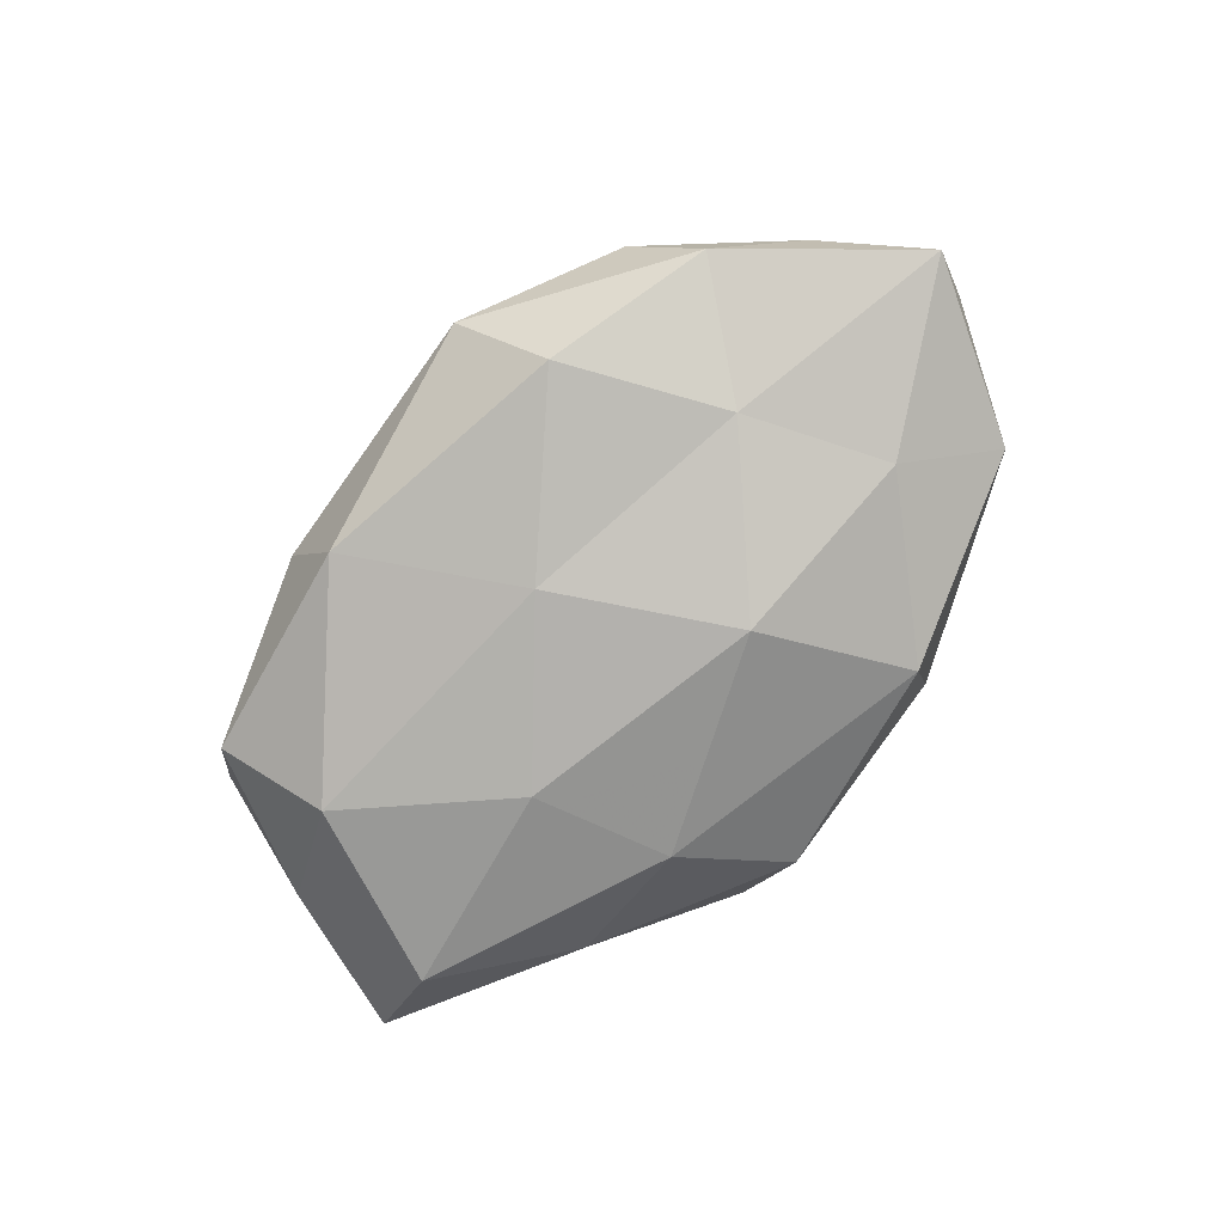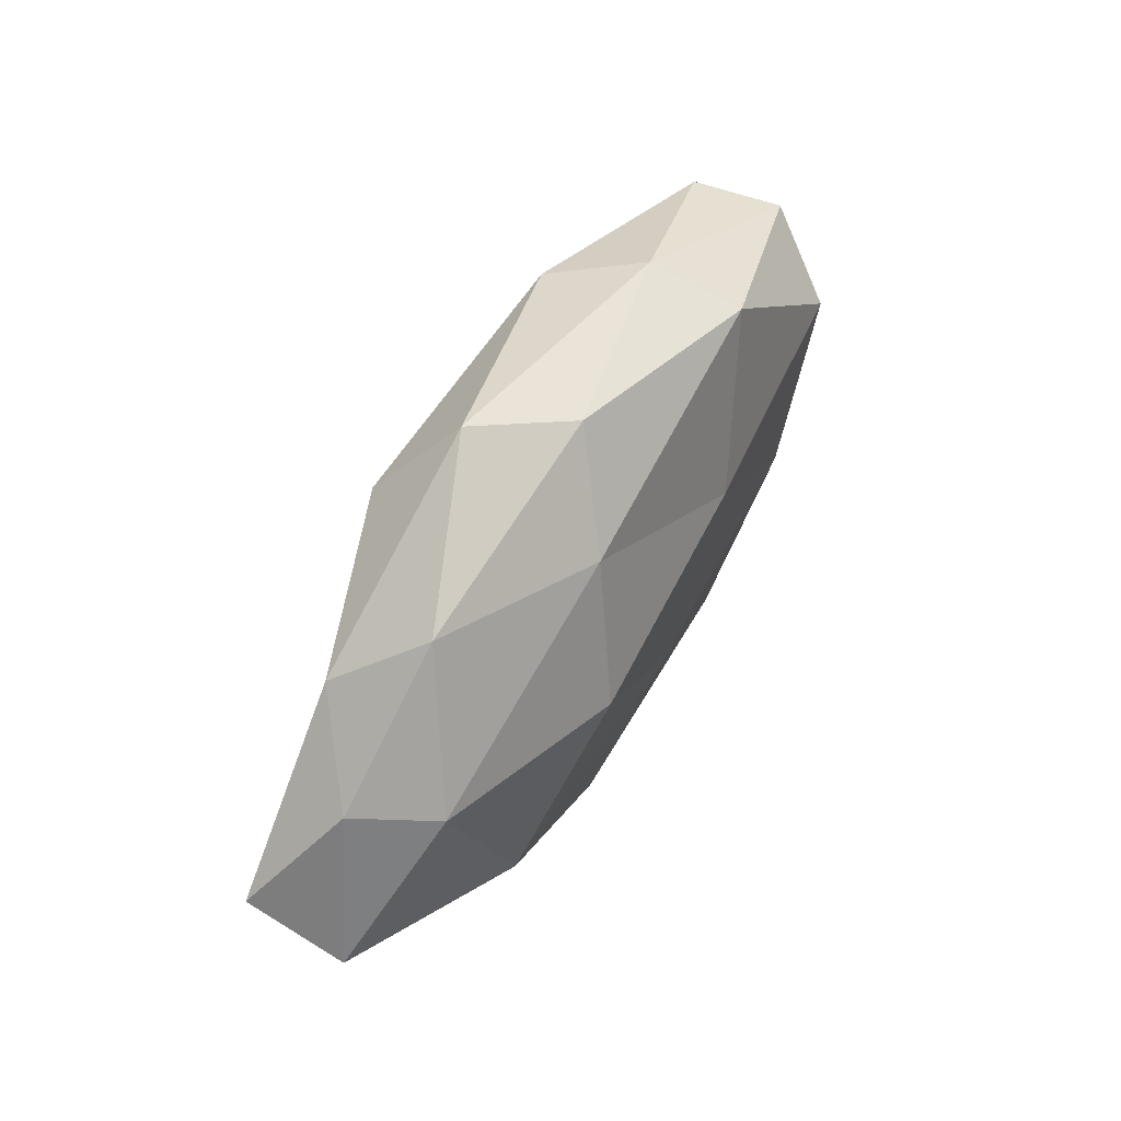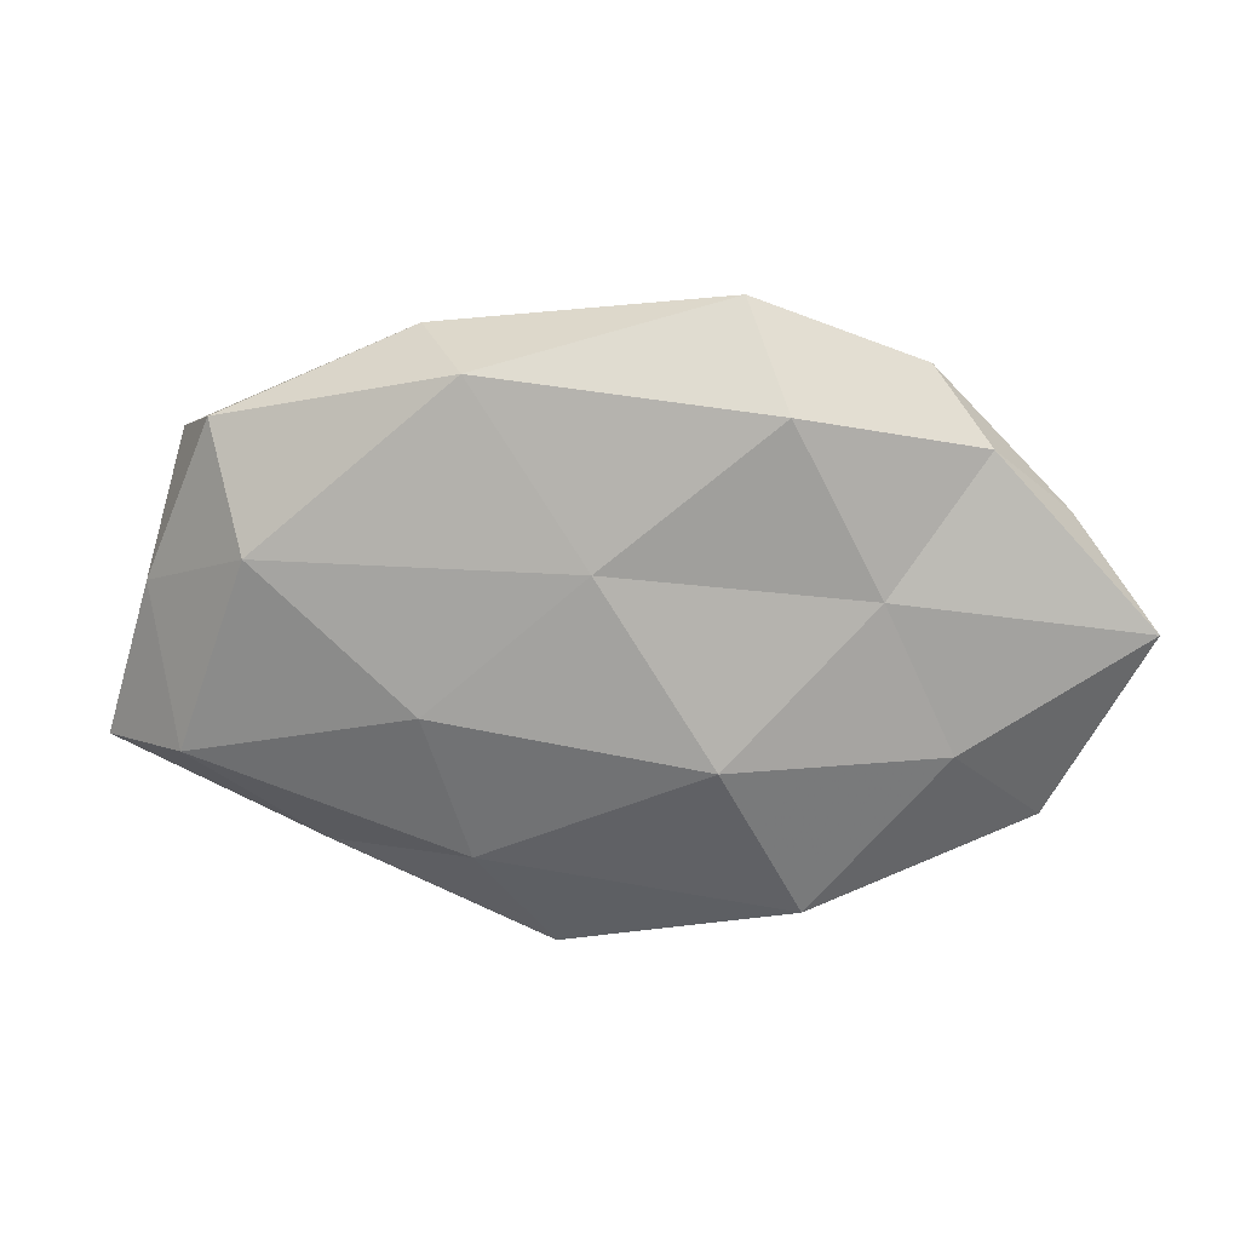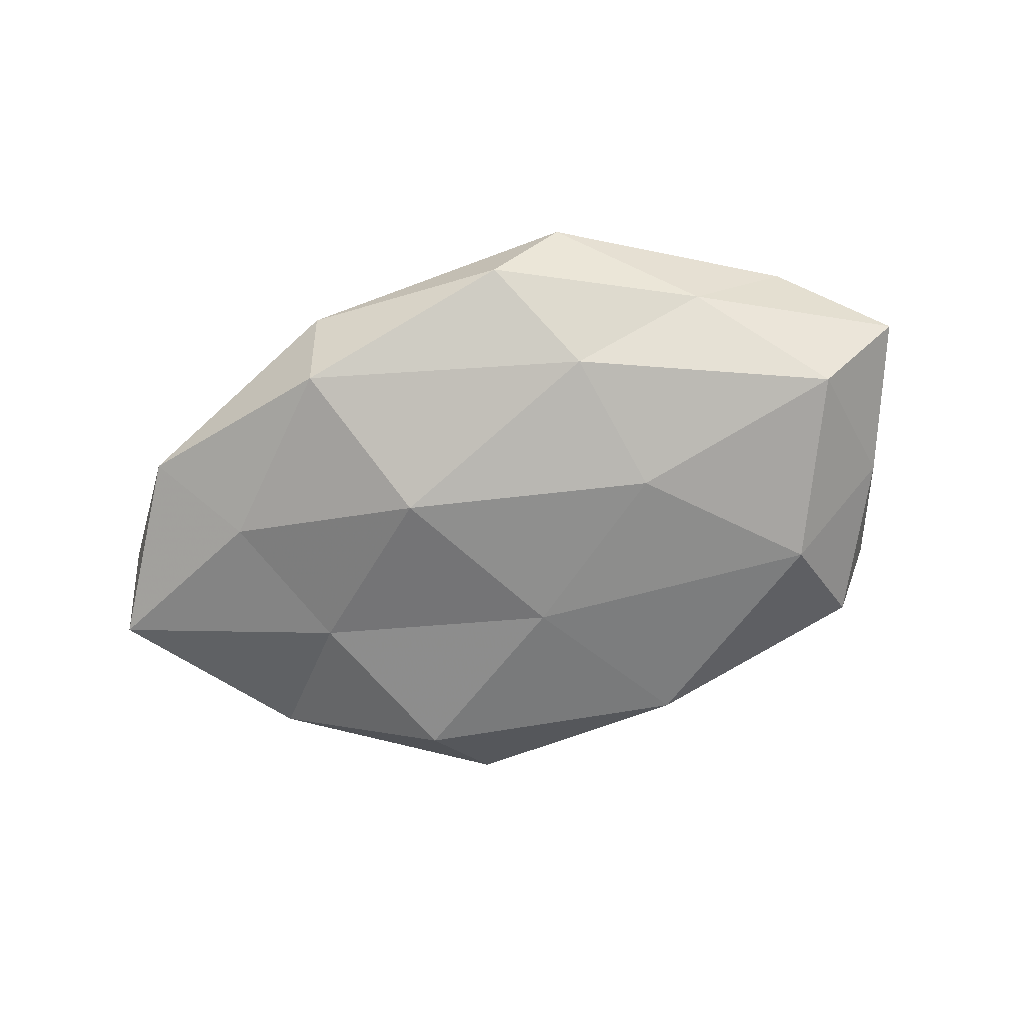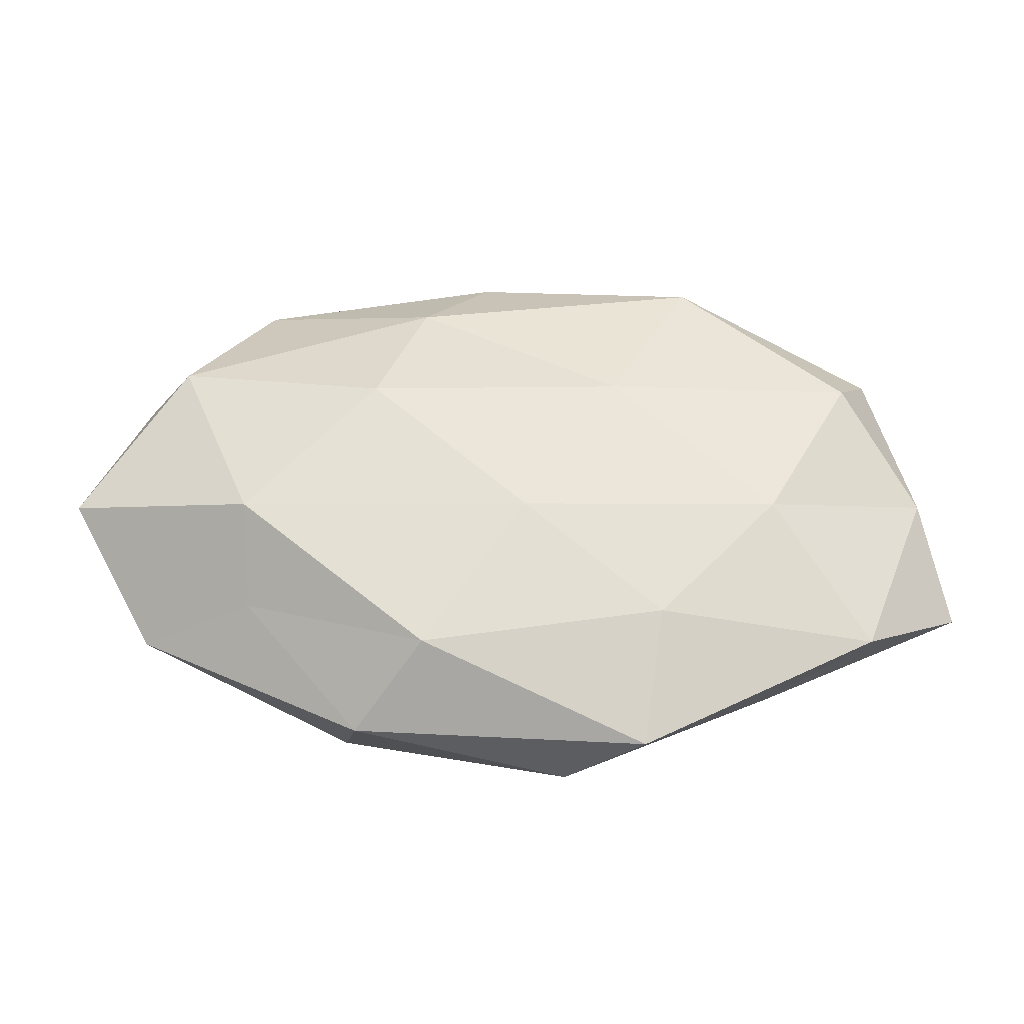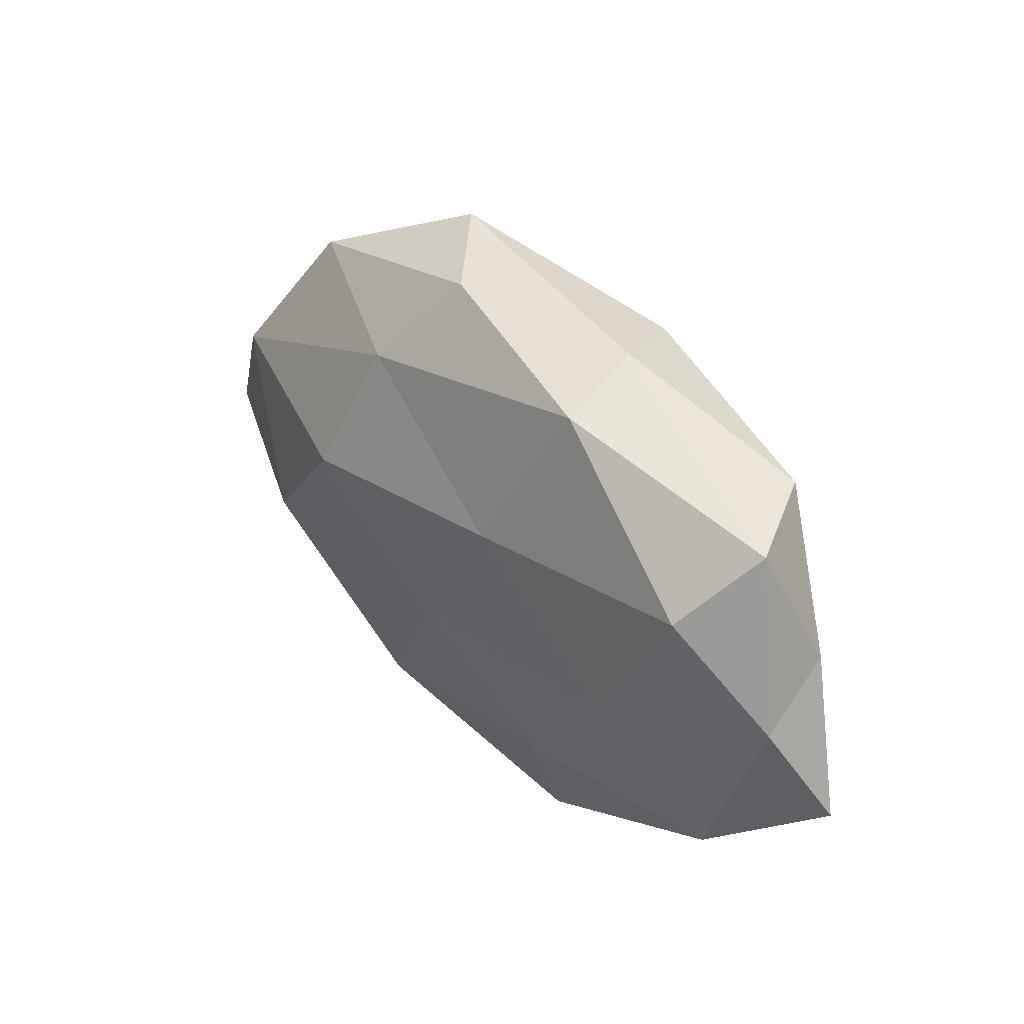
<metadata>
{"format":"obj","ext":"obj","renderer":"f3d","projection":"perspective","resolution":1024,"background":"white","views":[{"elev":-79.5,"azim":-132.8,"up":"+Z"},{"elev":54.5,"azim":-60.1,"up":"+Y"},{"elev":19.2,"azim":-176.2,"up":"+Y"},{"elev":-67.3,"azim":14.2,"up":"+Z"},{"elev":-35.2,"azim":-3.5,"up":"+Y"},{"elev":34.0,"azim":49.5,"up":"+Y"}]}
</metadata>
<code>
v 0.01052 0.008832 0.01487
v 0.018 -0.006029 -0.01488
v -0.01287 0.02166 0.01154
v -0.03279 0.02686 0.0037
v -0.01969 -0.03301 0.00106
v 0.04925 -0.001648 0.00603
v -0.05617 0.001412 -0.005951
v 0.02993 -0.02493 -0.002549
v 0.01333 -0.02286 -0.01106
v 0.03969 0.01127 0.01233
v -0.004894 0.03224 0.004861
v -0.03585 -0.0106 -0.01032
v 0.0005844 0.009413 -0.01473
v -0.04232 0.01146 0.01042
v 0.04793 0.004108 -0.003147
v 0.02951 -0.006879 0.01295
v -0.04746 0.01211 0.001437
v 0.01886 0.03116 -0.0001671
v 0.04375 -0.01229 -0.009888
v 0.01391 -0.03585 0.00504
v 0.05372 -0.01417 -0.000703
v -0.01228 -0.02629 0.01064
v -0.01384 0.03527 -0.004155
v -0.04546 -0.01971 -0.002946
v 0.005321 -0.03541 -0.004369
v -0.02818 0.006144 -0.01152
v -0.03302 -0.0189 0.005302
v -0.03872 0.02038 -0.005641
v -0.0005282 -0.009142 0.01448
v -0.01213 -0.01066 -0.01623
v 0.03556 0.009729 -0.01286
v -0.05458 -0.005147 0.004511
v 0.03999 0.0224 -0.005463
v 0.0447 0.01895 0.003755
v -0.03377 -0.009667 0.01306
v -0.01876 0.005841 0.01641
v 0.0157 -0.02155 0.01138
v -0.02084 -0.02872 -0.009729
v 0.02051 0.02781 0.01043
v -0.01859 0.02506 -0.01254
v 0.04123 -0.02214 0.006898
v 0.01352 0.02846 -0.0108
f 4 3 11
f 14 3 4
f 1 16 10
f 6 10 16
f 17 14 4
f 2 19 9
f 19 8 9
f 15 6 21
f 19 21 8
f 15 21 19
f 5 20 22
f 11 23 4
f 18 23 11
f 24 7 12
f 9 8 25
f 5 25 20
f 20 25 8
f 12 7 26
f 27 5 22
f 27 24 5
f 4 28 17
f 7 17 28
f 23 28 4
f 7 28 26
f 29 16 1
f 9 30 2
f 13 2 30
f 26 30 12
f 13 30 26
f 31 2 13
f 31 19 2
f 15 19 31
f 32 17 7
f 32 14 17
f 32 7 24
f 27 32 24
f 33 15 31
f 34 10 6
f 34 6 15
f 33 34 15
f 33 18 34
f 27 22 35
f 22 29 35
f 35 14 32
f 27 35 32
f 1 3 36
f 14 36 3
f 36 29 1
f 35 36 14
f 35 29 36
f 22 20 37
f 29 37 16
f 22 37 29
f 24 38 5
f 24 12 38
f 5 38 25
f 25 38 9
f 38 30 9
f 38 12 30
f 39 3 1
f 10 39 1
f 39 11 3
f 18 11 39
f 34 39 10
f 18 39 34
f 40 13 26
f 23 40 28
f 26 28 40
f 6 16 41
f 20 8 41
f 21 6 41
f 41 8 21
f 41 16 37
f 37 20 41
f 42 23 18
f 31 13 42
f 33 42 18
f 33 31 42
f 42 13 40
f 42 40 23

</code>
